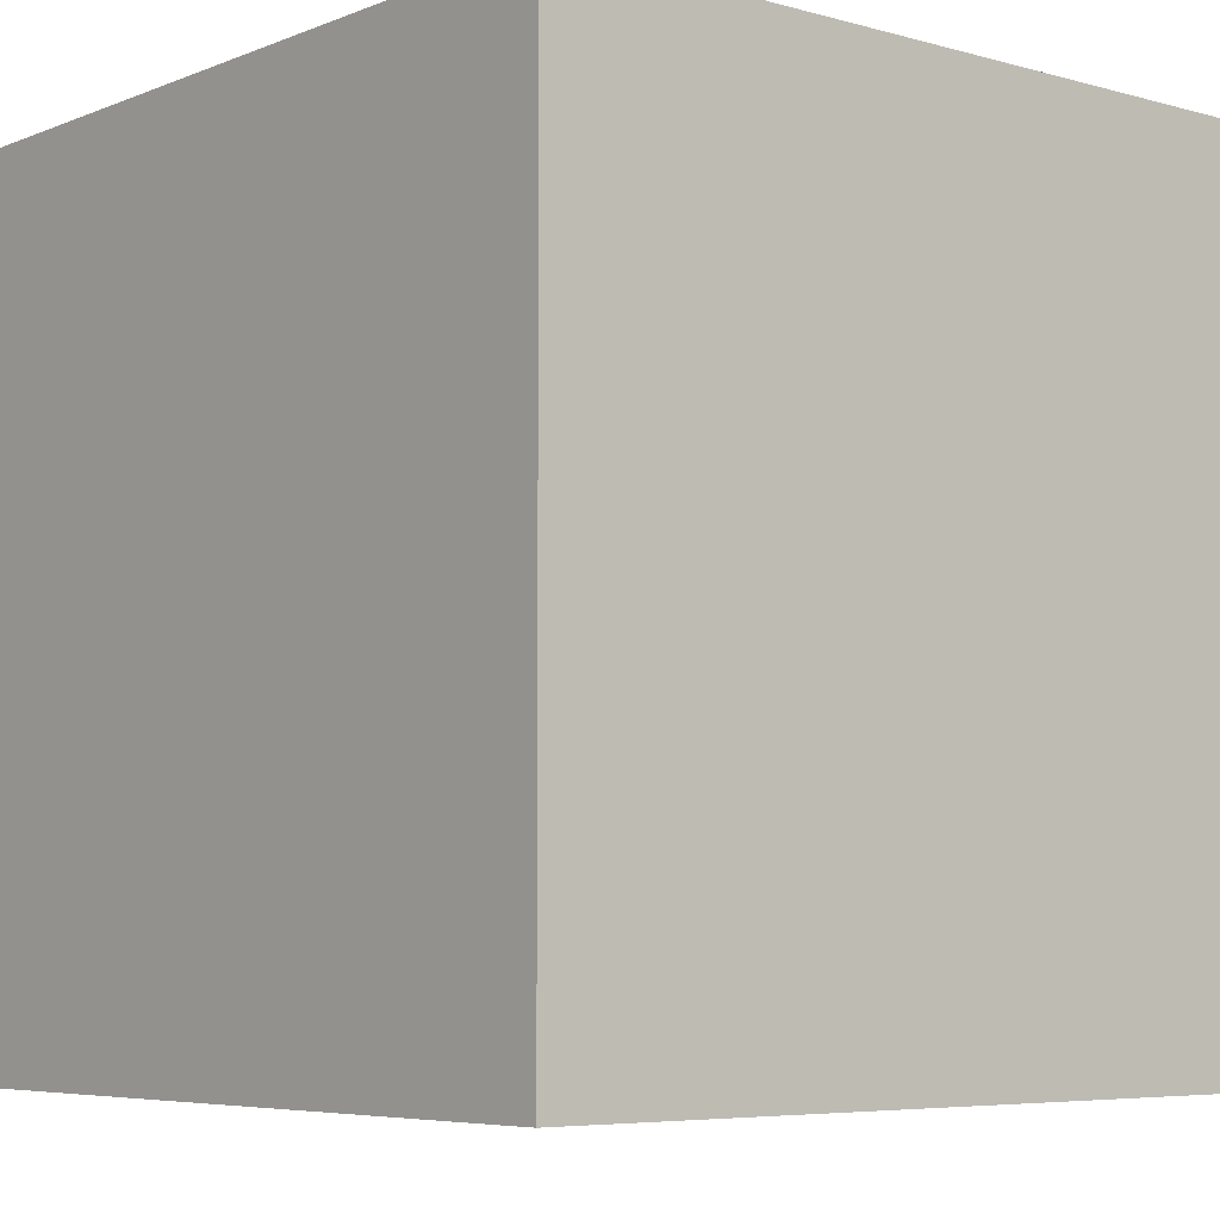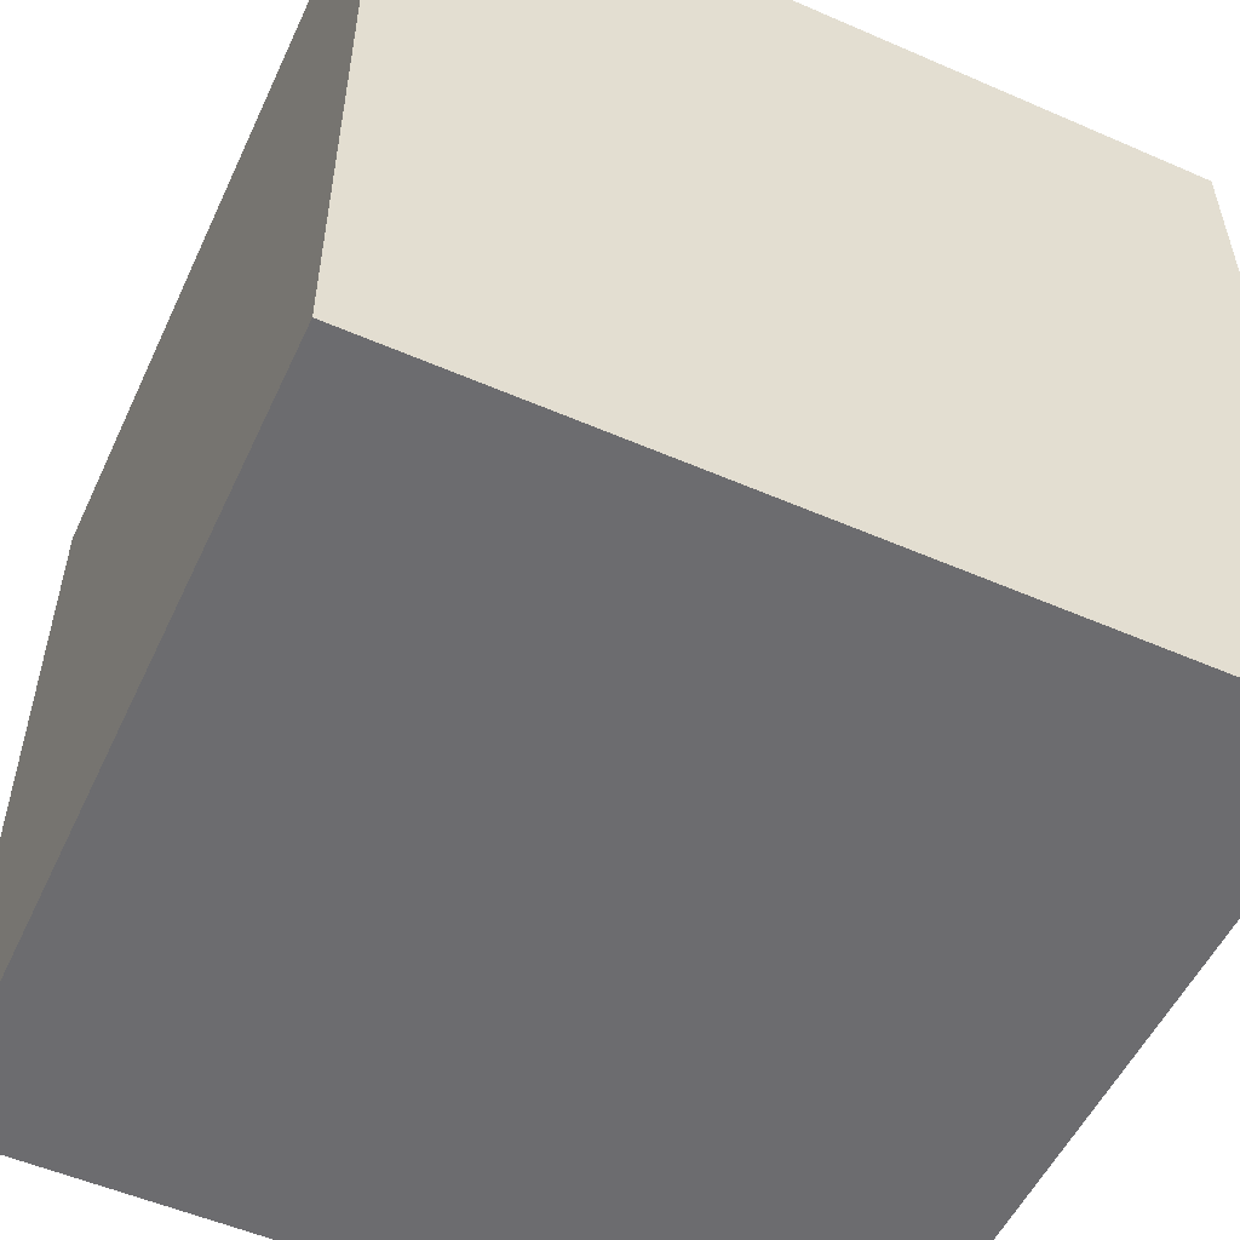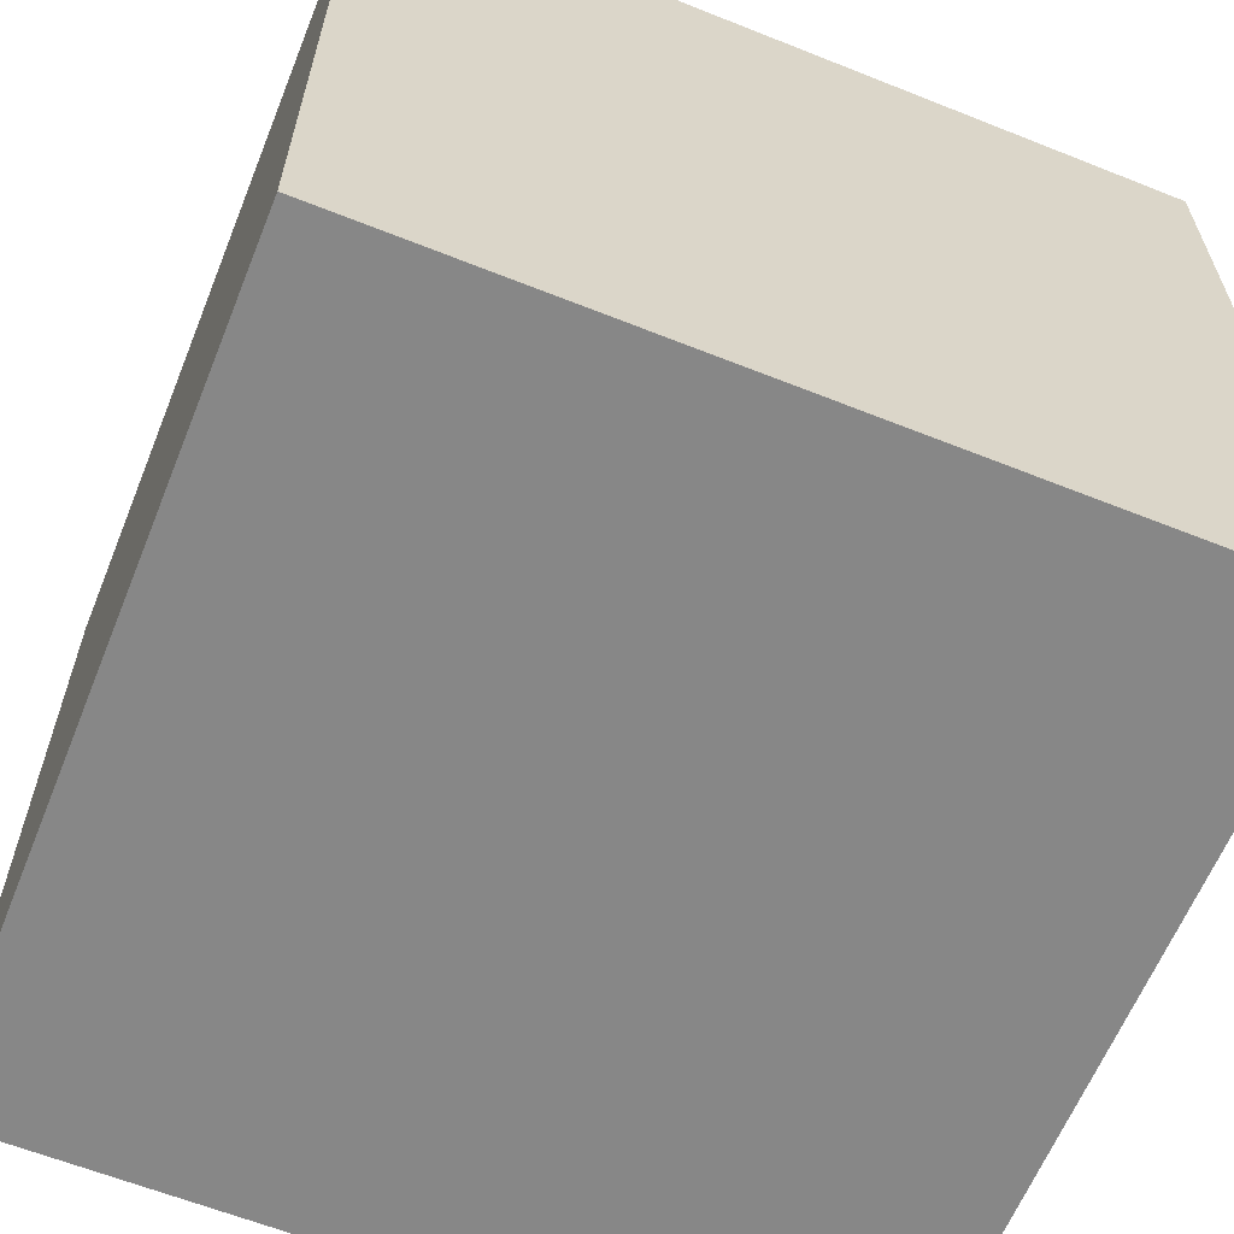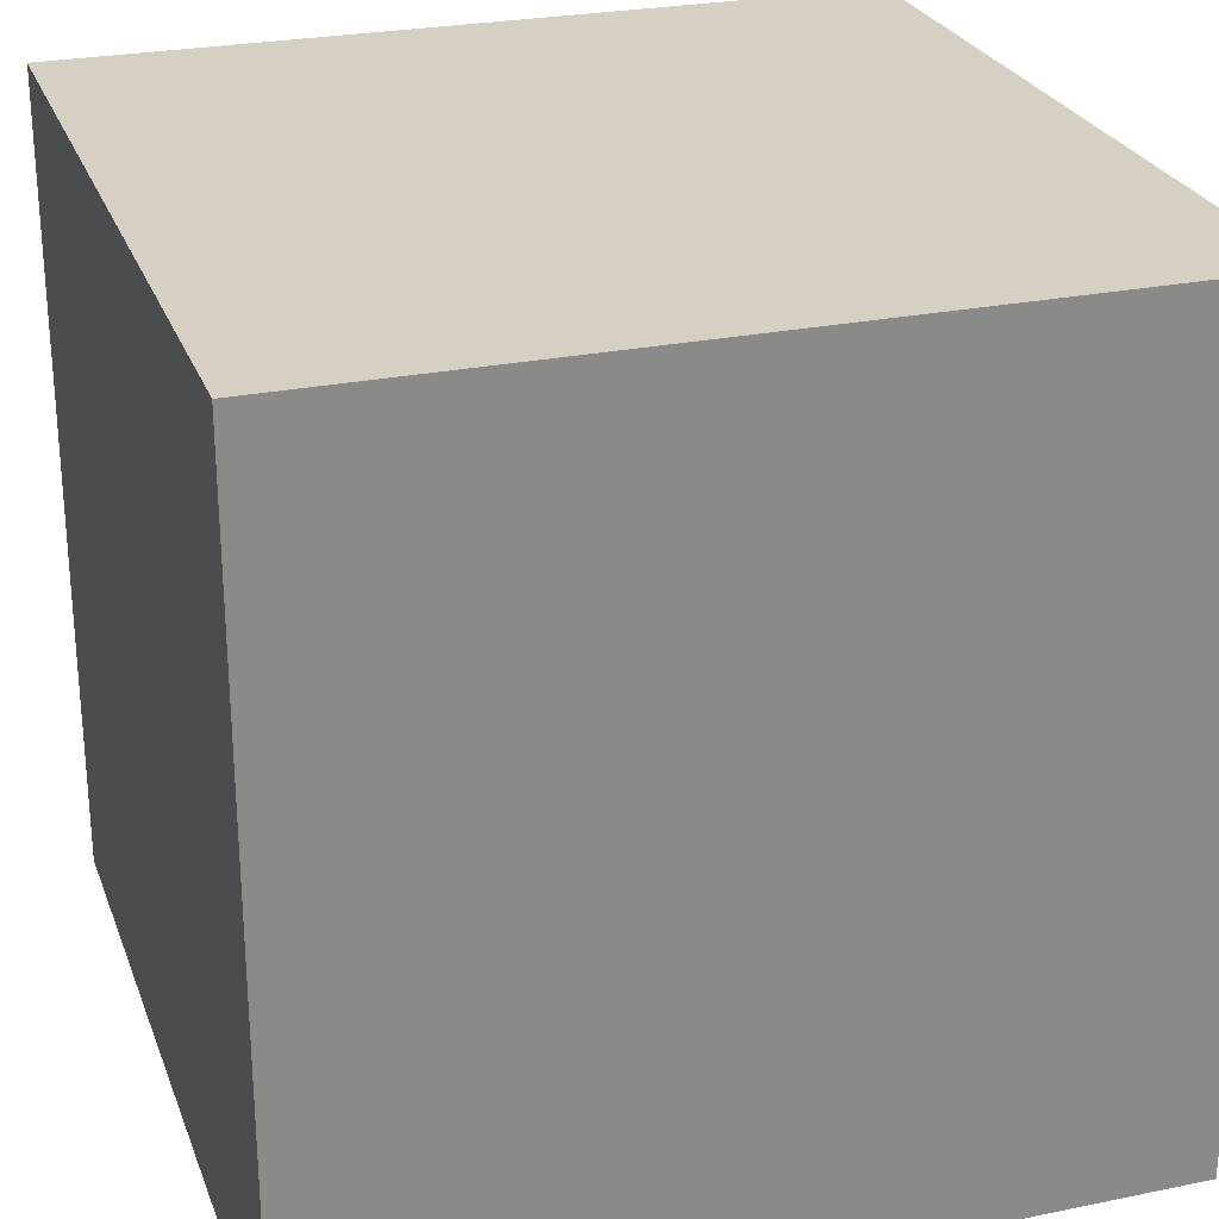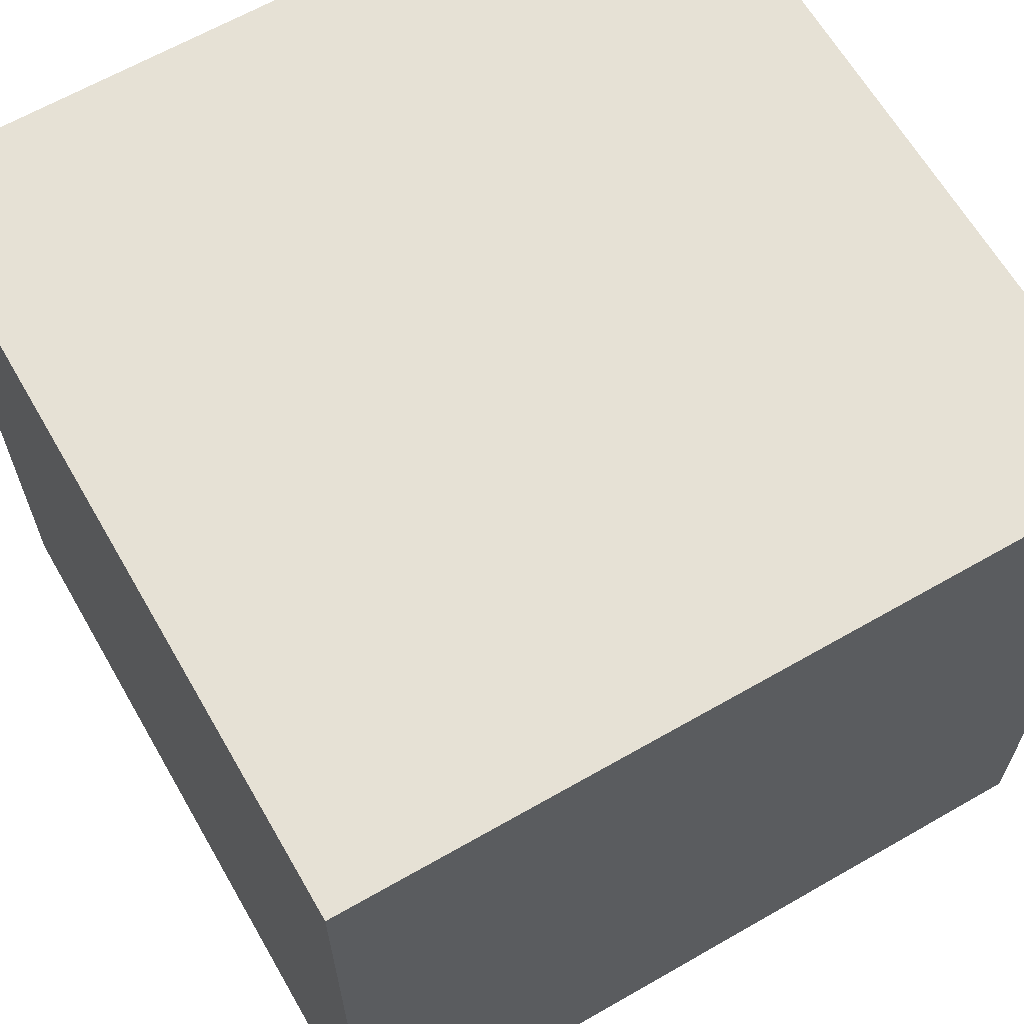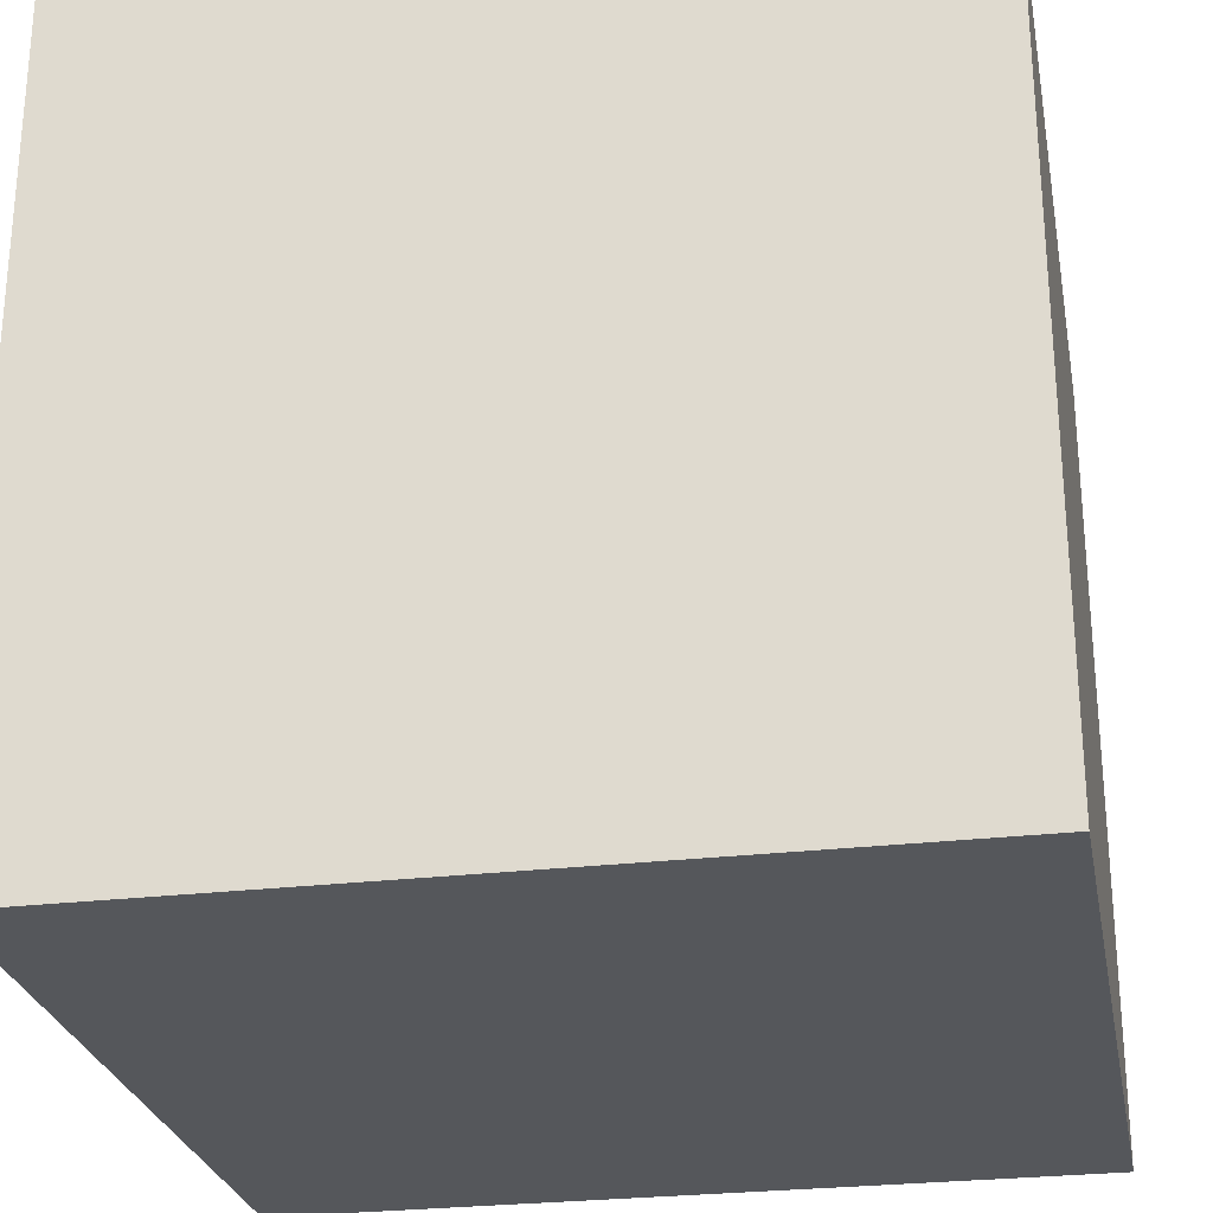
<metadata>
{"format":"obj","ext":"obj","renderer":"f3d","projection":"perspective","resolution":1024,"background":"white","views":[{"elev":-5.9,"azim":139.9,"up":"+Y"},{"elev":-53.8,"azim":-24.8,"up":"+Z"},{"elev":-62.5,"azim":-22.0,"up":"+Y"},{"elev":26.2,"azim":-107.9,"up":"+Z"},{"elev":64.5,"azim":-120.0,"up":"+Y"},{"elev":-26.6,"azim":-169.4,"up":"+Y"}]}
</metadata>
<code>
v  -5 -5 -5
v  -5 5 -5
v  5 5 -5
v  5 -5 -5
v  -5 -5 5
v  5 -5 5
v  5 5 5
v  -5 5 5
g Box001
f 1 2 3
f 3 4 1
f 5 6 7
f 7 8 5
f 1 4 6
f 6 5 1
f 4 3 7
f 7 6 4
f 3 2 8
f 8 7 3
f 2 1 5
f 5 8 2

</code>
